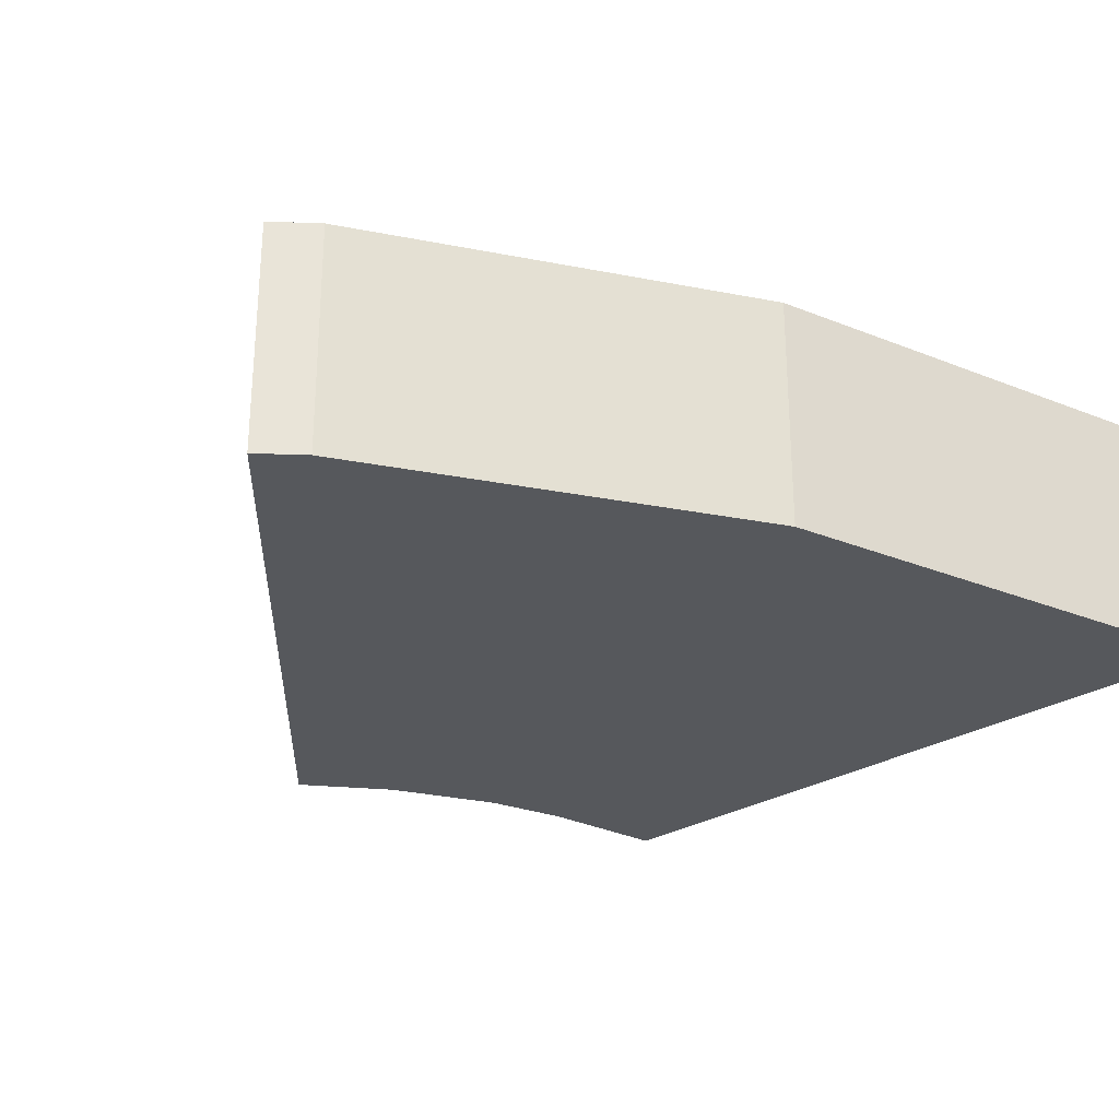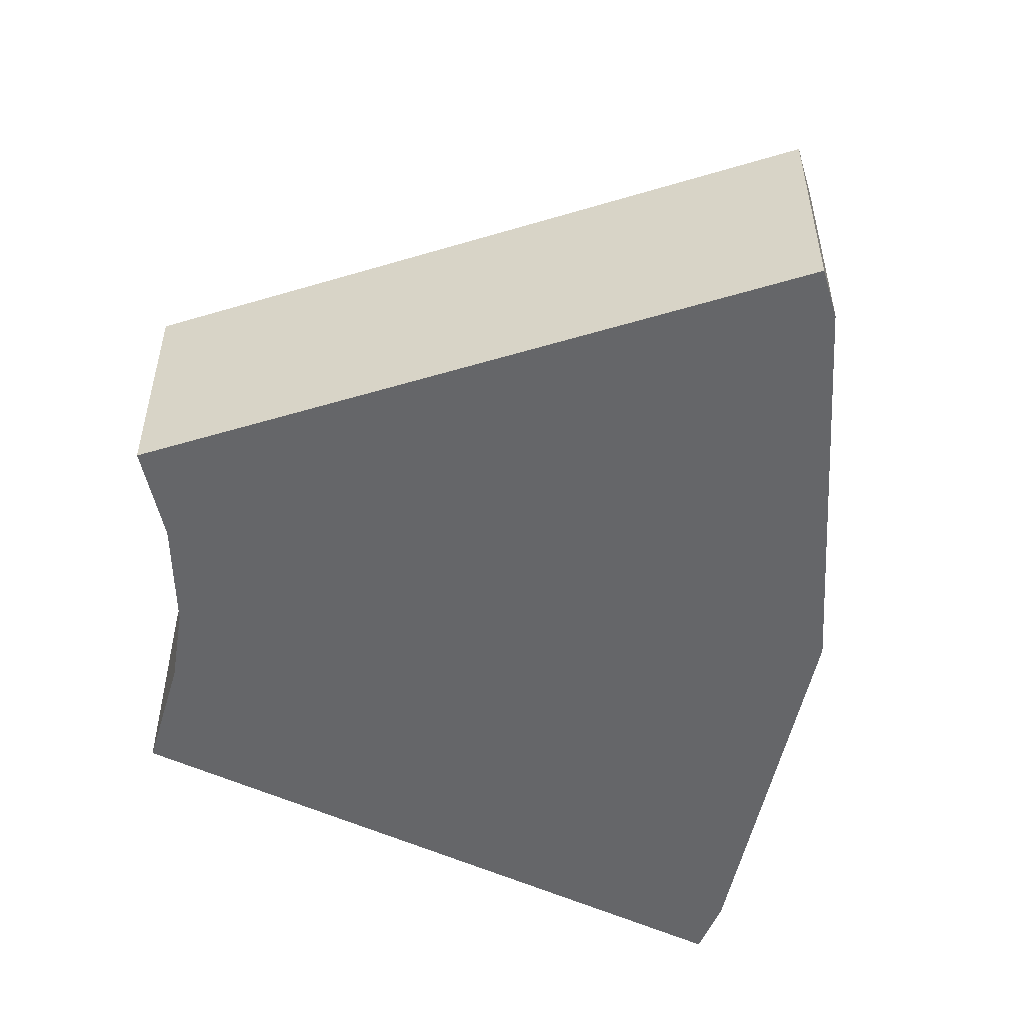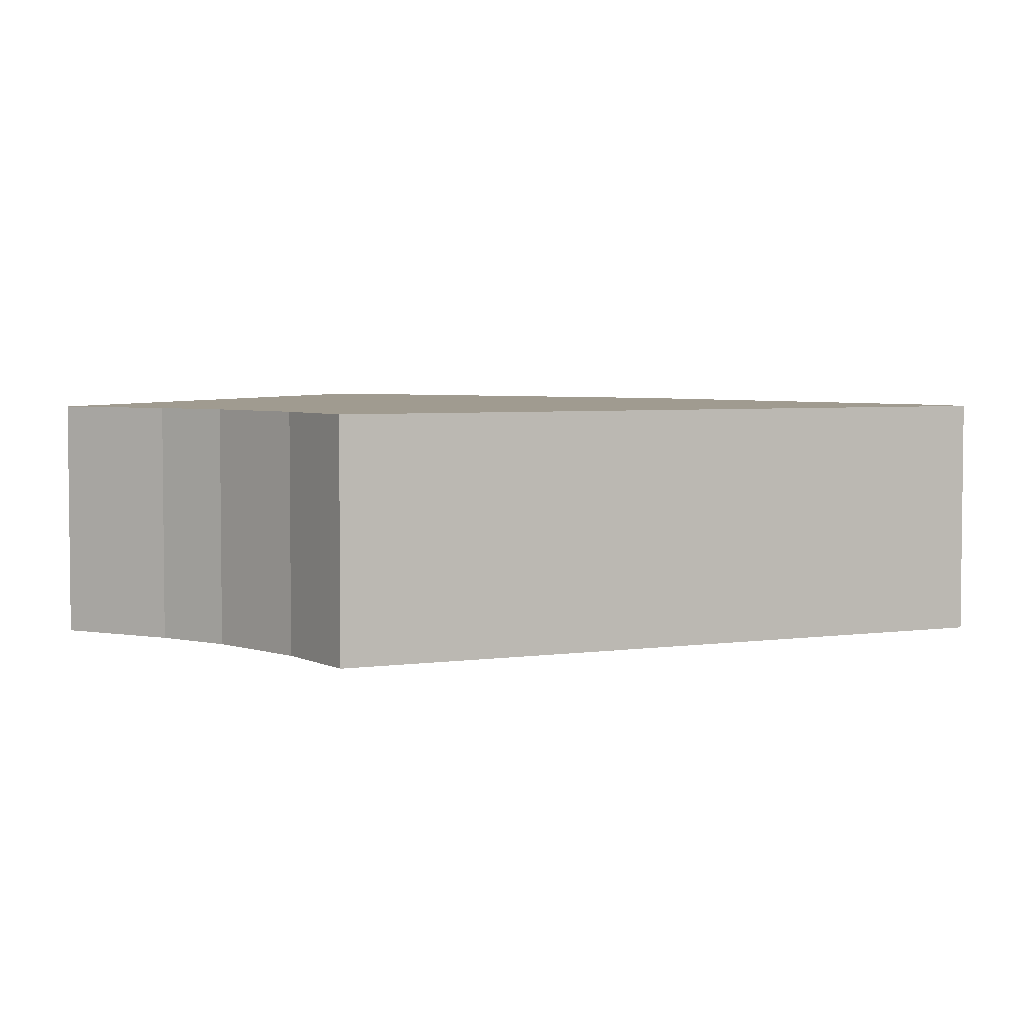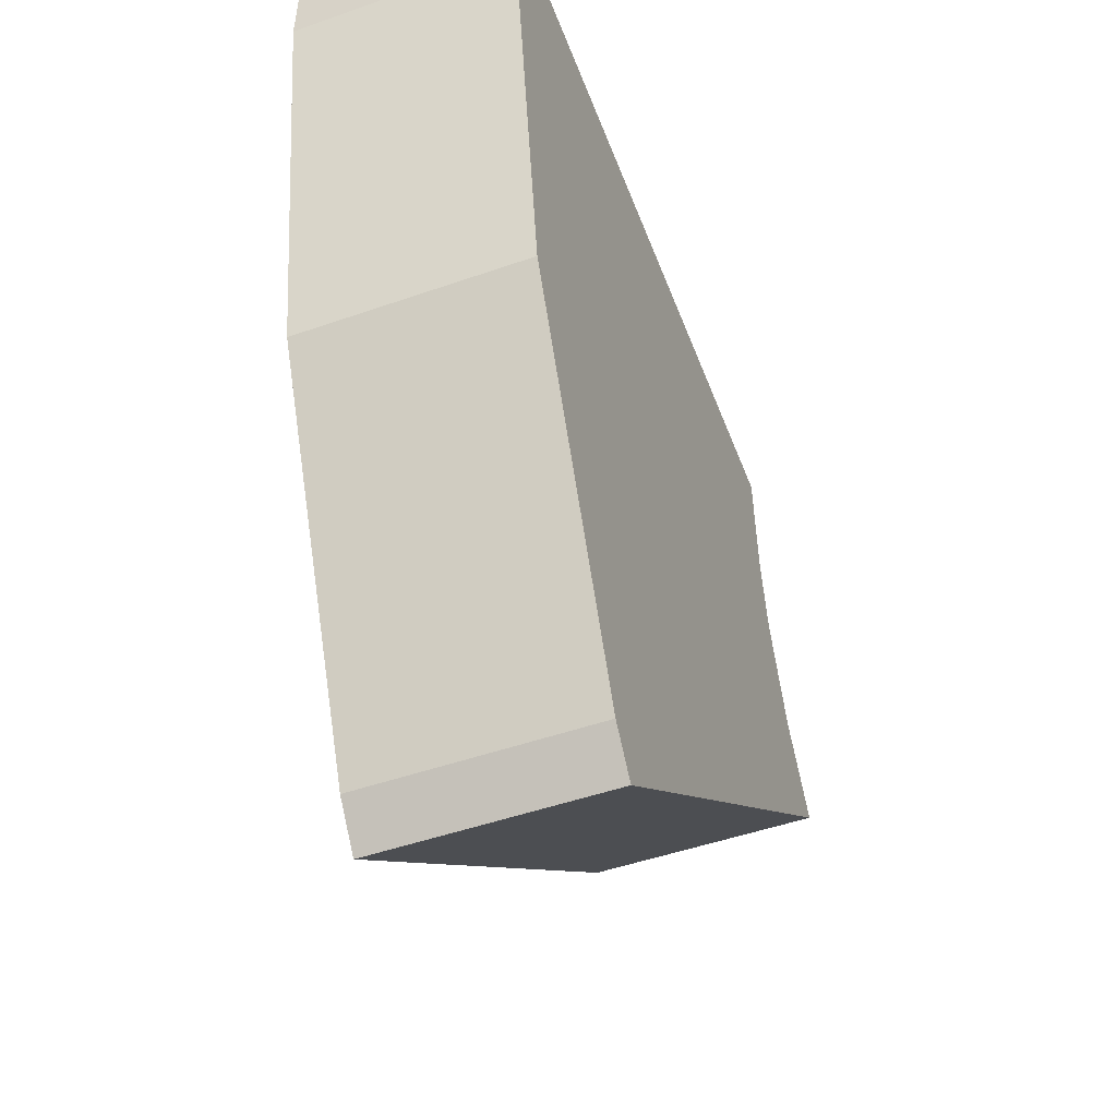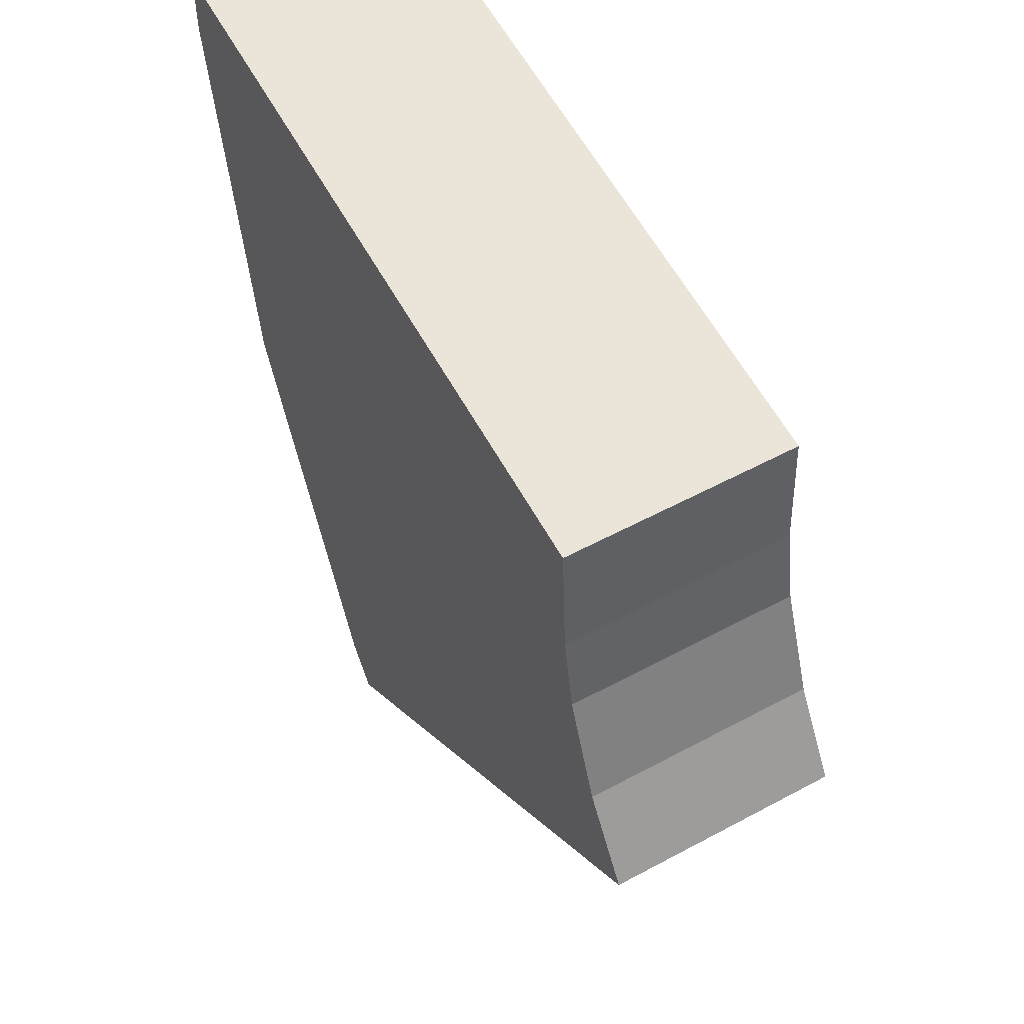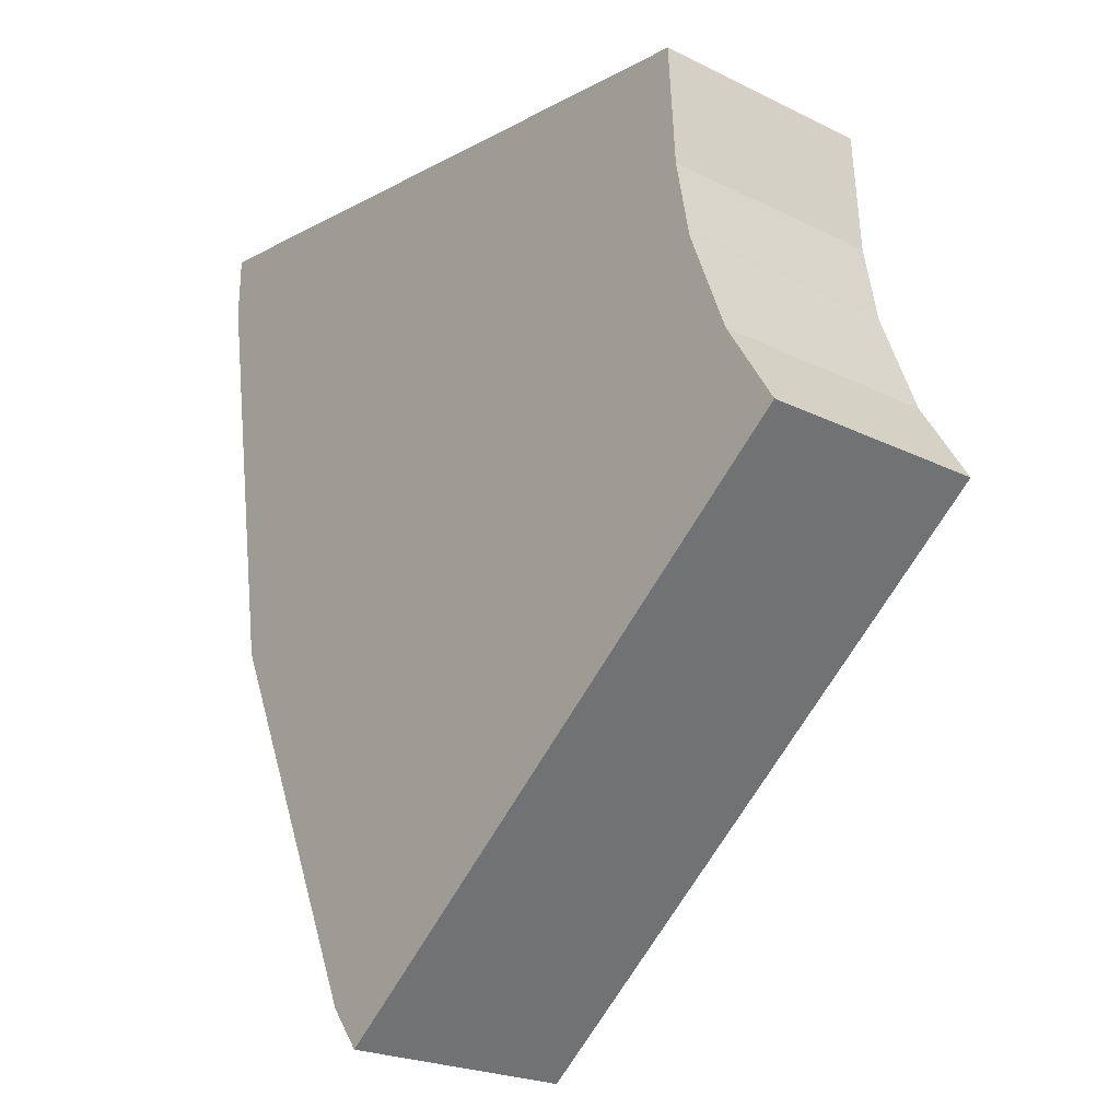
<metadata>
{"format":"obj","ext":"obj","renderer":"f3d","projection":"perspective","resolution":1024,"background":"white","views":[{"elev":-28.1,"azim":-130.0,"up":"+Y"},{"elev":-51.9,"azim":159.9,"up":"+Y"},{"elev":4.2,"azim":116.2,"up":"+Y"},{"elev":-48.0,"azim":-68.5,"up":"+Z"},{"elev":54.7,"azim":60.3,"up":"+Z"},{"elev":-23.1,"azim":50.1,"up":"+Z"}]}
</metadata>
<code>
v  4.394 4.844 0.79
v  0 4.844 2.966e-16
v  0.029 4.844 1.326
v  1.286 4.844 -8.614
v  14.46 4.844 -0.445
v  14.61 4.844 -3.013
v  14.93 4.844 -4.662
v  4.79 4.844 -16.73
v  15.78 4.844 -6.863
v  15.9 4.844 -7.061
v  16.89 4.844 -8.655
v  16.15 4.844 -9.238
v  5.175 4.844 -17.24
v  5.448 4.844 -17.61
v  14.46 2.725e-17 -0.445
v  14.61 1.845e-16 -3.013
v  14.93 2.855e-16 -4.662
v  15.78 4.202e-16 -6.863
v  16.89 5.3e-16 -8.655
v  15.9 4.324e-16 -7.061
v  5.448 1.078e-15 -17.61
v  16.15 5.657e-16 -9.238
v  4.79 1.024e-15 -16.73
v  5.175 1.056e-15 -17.24
v  1.286 5.275e-16 -8.614
v  0 0 0
v  0.029 -8.119e-17 1.326
v  4.394 -4.837e-17 0.79
g defaultobject
f 1 2 3
f 2 1 4
f 4 1 5
f 4 5 6
f 4 6 7
f 4 7 8
f 8 7 9
f 8 9 10
f 8 10 11
f 8 11 12
f 8 12 13
f 13 12 14
f 15 6 5
f 6 15 16
f 16 7 6
f 7 16 17
f 17 9 7
f 9 17 18
f 18 10 9
f 10 18 11
f 11 18 19
f 19 18 20
f 19 12 11
f 12 19 14
f 14 19 21
f 21 19 22
f 21 13 14
f 13 21 8
f 8 21 23
f 23 21 24
f 23 4 8
f 4 23 25
f 25 2 4
f 2 25 26
f 26 3 2
f 3 26 27
f 1 15 5
f 15 1 28
f 28 1 3
f 28 3 27
f 20 22 19
f 22 20 21
f 21 20 18
f 21 18 17
f 21 17 16
f 21 16 15
f 21 15 28
f 21 28 24
f 24 28 23
f 23 28 25
f 25 28 27
f 25 27 26

</code>
